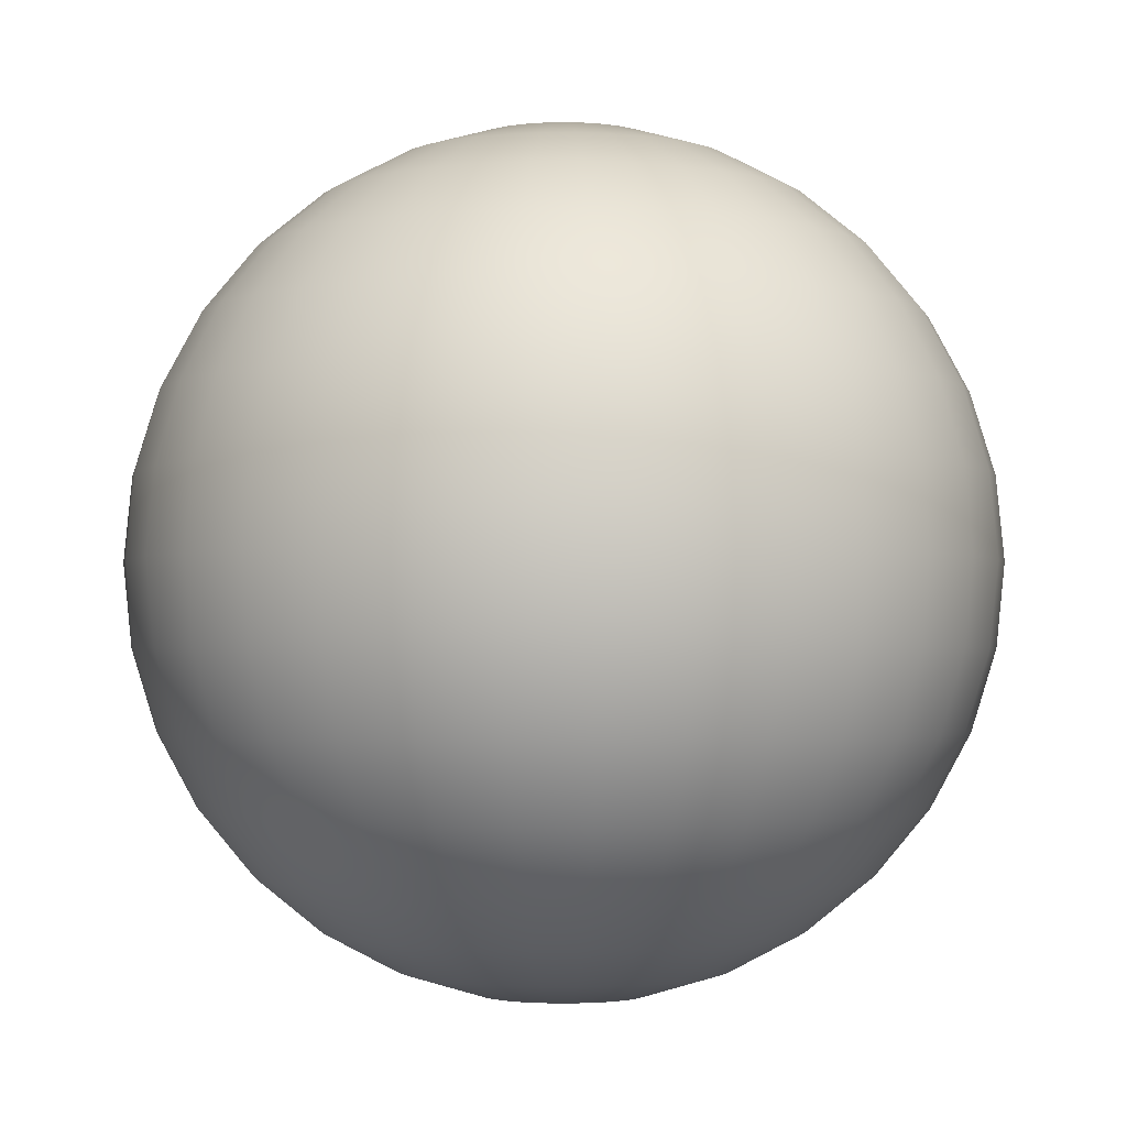
<metadata>
{"format":"obj","ext":"obj","renderer":"f3d","projection":"perspective","resolution":1024,"background":"white","views":[{"elev":-1.9,"azim":-128.0,"up":"+Y"}]}
</metadata>
<code>
o Sphere
v 0 0.07846 -0.01561
v 0 0.06652 -0.04445
v 0 0.05657 -0.05657
v 0 0.03061 -0.07391
v 0 0 -0.08
v 0 -0.01561 -0.07846
v 0 -0.04445 -0.06652
v 0.003045 0.07846 -0.01531
v 0.005973 0.07391 -0.03003
v 0.008671 0.06652 -0.04359
v 0.01104 0.05657 -0.05548
v 0.01298 0.04445 -0.06524
v 0.01442 0.03061 -0.07249
v 0.01531 0.01561 -0.07695
v 0.01561 0 -0.07846
v 0.01531 -0.01561 -0.07695
v 0.01442 -0.03061 -0.07249
v 0.01298 -0.04445 -0.06524
v 0.01104 -0.05657 -0.05548
v 0.008671 -0.06652 -0.04359
v 0.005973 -0.07391 -0.03003
v 0.003045 -0.07846 -0.01531
v 0.005973 0.07846 -0.01442
v 0.01172 0.07391 -0.02828
v 0.01701 0.06652 -0.04106
v 0.02165 0.05657 -0.05226
v 0.02545 0.04445 -0.06145
v 0.02828 0.03061 -0.06828
v 0.03003 0.01561 -0.07249
v 0.03061 0 -0.07391
v 0.03003 -0.01561 -0.07249
v 0.02828 -0.03061 -0.06828
v 0.02545 -0.04445 -0.06145
v 0.02165 -0.05657 -0.05226
v 0.01701 -0.06652 -0.04106
v 0.01172 -0.07391 -0.02828
v 0.005973 -0.07846 -0.01442
v 0.008671 0.07846 -0.01298
v 0.01701 0.07391 -0.02545
v 0.02469 0.06652 -0.03696
v 0.03143 0.05657 -0.04704
v 0.03696 0.04445 -0.05531
v 0.04106 0.03061 -0.06145
v 0.04359 0.01561 -0.06524
v 0.04445 0 -0.06652
v 0.04359 -0.01561 -0.06524
v 0.04106 -0.03061 -0.06145
v 0.03696 -0.04445 -0.05531
v 0.03143 -0.05657 -0.04704
v 0.02469 -0.06652 -0.03696
v 0.01701 -0.07391 -0.02545
v 0.008671 -0.07846 -0.01298
v 0.01104 0.07846 -0.01104
v 0.02165 0.07391 -0.02165
v 0.03143 0.06652 -0.03143
v 0.04 0.05657 -0.04
v 0.04704 0.04445 -0.04704
v 0.05226 0.03061 -0.05226
v 0.05548 0.01561 -0.05548
v 0.05657 0 -0.05657
v 0.05548 -0.01561 -0.05548
v 0.05226 -0.03061 -0.05226
v 0.04704 -0.04445 -0.04704
v 0.04 -0.05657 -0.04
v 0.03143 -0.06652 -0.03143
v 0.02165 -0.07391 -0.02165
v 0.01104 -0.07846 -0.01104
v 0.01298 0.07846 -0.008671
v 0.02545 0.07391 -0.01701
v 0.03696 0.06652 -0.02469
v 0.04704 0.05657 -0.03143
v 0.05531 0.04445 -0.03696
v 0.06145 0.03061 -0.04106
v 0.06524 0.01561 -0.04359
v 0.06652 0 -0.04445
v 0.06524 -0.01561 -0.04359
v 0.06145 -0.03061 -0.04106
v 0.05531 -0.04445 -0.03696
v 0.04704 -0.05657 -0.03143
v 0.03696 -0.06652 -0.02469
v 0.02545 -0.07391 -0.01701
v 0.01298 -0.07846 -0.008671
v 0 0.08 0
v 0.01442 0.07846 -0.005973
v 0.02828 0.07391 -0.01172
v 0.04106 0.06652 -0.01701
v 0.05226 0.05657 -0.02165
v 0.06145 0.04445 -0.02545
v 0.06828 0.03061 -0.02828
v 0.07249 0.01561 -0.03003
v 0.07391 0 -0.03061
v 0.07249 -0.01561 -0.03003
v 0.06828 -0.03061 -0.02828
v 0.06145 -0.04445 -0.02545
v 0.05226 -0.05657 -0.02165
v 0.04106 -0.06652 -0.01701
v 0.02828 -0.07391 -0.01172
v 0.01442 -0.07846 -0.005973
v 0.01531 0.07846 -0.003045
v 0.03003 0.07391 -0.005973
v 0.04359 0.06652 -0.008671
v 0.05548 0.05657 -0.01104
v 0.06524 0.04445 -0.01298
v 0.07249 0.03061 -0.01442
v 0.07695 0.01561 -0.01531
v 0.07846 0 -0.01561
v 0.07695 -0.01561 -0.01531
v 0.07249 -0.03061 -0.01442
v 0.06524 -0.04445 -0.01298
v 0.05548 -0.05657 -0.01104
v 0.04359 -0.06652 -0.008671
v 0.03003 -0.07391 -0.005973
v 0.01531 -0.07846 -0.003045
v 0 -0.08 -0
v 0.01561 0.07846 0
v 0.03061 0.07391 0
v 0.04445 0.06652 0
v 0.05657 0.05657 0
v 0.06652 0.04445 0
v 0.07391 0.03061 0
v 0.07846 0.01561 0
v 0.08 0 0
v 0.07846 -0.01561 -0
v 0.07391 -0.03061 -0
v 0.06652 -0.04445 -0
v 0.05657 -0.05657 -0
v 0.04445 -0.06652 -0
v 0.03061 -0.07391 -0
v 0.01561 -0.07846 -0
v 0.01531 0.07846 0.003045
v 0.03003 0.07391 0.005973
v 0.04359 0.06652 0.008671
v 0.05548 0.05657 0.01104
v 0.06524 0.04445 0.01298
v 0.07249 0.03061 0.01442
v 0.07695 0.01561 0.01531
v 0.07846 -0 0.01561
v 0.07695 -0.01561 0.01531
v 0.07249 -0.03061 0.01442
v 0.06524 -0.04445 0.01298
v 0.05548 -0.05657 0.01104
v 0.04359 -0.06652 0.008671
v 0.03003 -0.07391 0.005973
v 0.01531 -0.07846 0.003045
v 0.01442 0.07846 0.005973
v 0.02828 0.07391 0.01172
v 0.04106 0.06652 0.01701
v 0.05226 0.05657 0.02165
v 0.06145 0.04445 0.02545
v 0.06828 0.03061 0.02828
v 0.07249 0.01561 0.03003
v 0.07391 -0 0.03061
v 0.07249 -0.01561 0.03003
v 0.06828 -0.03061 0.02828
v 0.06145 -0.04445 0.02545
v 0.05226 -0.05657 0.02165
v 0.04106 -0.06652 0.01701
v 0.02828 -0.07391 0.01172
v 0.01442 -0.07846 0.005973
v 0.01298 0.07846 0.008671
v 0.02545 0.07391 0.01701
v 0.03696 0.06652 0.02469
v 0.04704 0.05657 0.03143
v 0.05531 0.04445 0.03696
v 0.06145 0.03061 0.04106
v 0.06524 0.01561 0.04359
v 0.06652 -0 0.04445
v 0.06524 -0.01561 0.04359
v 0.06145 -0.03061 0.04106
v 0.05531 -0.04445 0.03696
v 0.04704 -0.05657 0.03143
v 0.03696 -0.06652 0.02469
v 0.02545 -0.07391 0.01701
v 0.01298 -0.07846 0.008671
v 0.01104 0.07846 0.01104
v 0.02165 0.07391 0.02165
v 0.03143 0.06652 0.03143
v 0.04 0.05657 0.04
v 0.04704 0.04445 0.04704
v 0.05226 0.03061 0.05226
v 0.05548 0.01561 0.05548
v 0.05657 -0 0.05657
v 0.05548 -0.01561 0.05548
v 0.05226 -0.03061 0.05226
v 0.04704 -0.04445 0.04704
v 0.04 -0.05657 0.04
v 0.03143 -0.06652 0.03143
v 0.02165 -0.07391 0.02165
v 0.01104 -0.07846 0.01104
v 0.008671 0.07846 0.01298
v 0.01701 0.07391 0.02545
v 0.02469 0.06652 0.03696
v 0.03143 0.05657 0.04704
v 0.03696 0.04445 0.05531
v 0.04106 0.03061 0.06145
v 0.04359 0.01561 0.06524
v 0.04445 -0 0.06652
v 0.04359 -0.01561 0.06524
v 0.04106 -0.03061 0.06145
v 0.03696 -0.04445 0.05531
v 0.03143 -0.05657 0.04704
v 0.02469 -0.06652 0.03696
v 0.01701 -0.07391 0.02545
v 0.008671 -0.07846 0.01298
v 0.005973 0.07846 0.01442
v 0.01172 0.07391 0.02828
v 0.01701 0.06652 0.04106
v 0.02165 0.05657 0.05226
v 0.02545 0.04445 0.06145
v 0.02828 0.03061 0.06828
v 0.03003 0.01561 0.07249
v 0.03061 -0 0.07391
v 0.03003 -0.01561 0.07249
v 0.02828 -0.03061 0.06828
v 0.02545 -0.04445 0.06145
v 0.02165 -0.05657 0.05226
v 0.01701 -0.06652 0.04106
v 0.01172 -0.07391 0.02828
v 0.005973 -0.07846 0.01442
v 0.003045 0.07846 0.01531
v 0.005973 0.07391 0.03003
v 0.008671 0.06652 0.04359
v 0.01104 0.05657 0.05548
v 0.01298 0.04445 0.06524
v 0.01442 0.03061 0.07249
v 0.01531 0.01561 0.07695
v 0.01561 -0 0.07846
v 0.01531 -0.01561 0.07695
v 0.01442 -0.03061 0.07249
v 0.01298 -0.04445 0.06524
v 0.01104 -0.05657 0.05548
v 0.008671 -0.06652 0.04359
v 0.005973 -0.07391 0.03003
v 0.003045 -0.07846 0.01531
v 0 0.07846 0.01561
v 0 0.07391 0.03061
v 0 0.06652 0.04445
v 0 0.05657 0.05657
v 0 0.04445 0.06652
v 0 0.03061 0.07391
v 0 0.01561 0.07846
v 0 -0 0.08
v 0 -0.01561 0.07846
v 0 -0.03061 0.07391
v 0 -0.04445 0.06652
v 0 -0.05657 0.05657
v 0 -0.06652 0.04445
v 0 -0.07391 0.03061
v 0 -0.07846 0.01561
v -0.003045 0.07846 0.01531
v -0.005973 0.07391 0.03003
v -0.008671 0.06652 0.04359
v -0.01104 0.05657 0.05548
v -0.01298 0.04445 0.06524
v -0.01442 0.03061 0.07249
v -0.01531 0.01561 0.07695
v -0.01561 -0 0.07846
v -0.01531 -0.01561 0.07695
v -0.01442 -0.03061 0.07249
v -0.01298 -0.04445 0.06524
v -0.01104 -0.05657 0.05548
v -0.008671 -0.06652 0.04359
v -0.005973 -0.07391 0.03003
v -0.003045 -0.07846 0.01531
v -0.005973 0.07846 0.01442
v -0.01172 0.07391 0.02828
v -0.01701 0.06652 0.04106
v -0.02165 0.05657 0.05226
v -0.02545 0.04445 0.06145
v -0.02828 0.03061 0.06828
v -0.03003 0.01561 0.07249
v -0.03061 -0 0.07391
v -0.03003 -0.01561 0.07249
v -0.02828 -0.03061 0.06828
v -0.02545 -0.04445 0.06145
v -0.02165 -0.05657 0.05226
v -0.01701 -0.06652 0.04106
v -0.01172 -0.07391 0.02828
v -0.005973 -0.07846 0.01442
v -0.008671 0.07846 0.01298
v -0.01701 0.07391 0.02545
v -0.02469 0.06652 0.03696
v -0.03143 0.05657 0.04704
v -0.03696 0.04445 0.05531
v -0.04106 0.03061 0.06145
v -0.04359 0.01561 0.06524
v -0.04445 -0 0.06652
v -0.04359 -0.01561 0.06524
v -0.04106 -0.03061 0.06145
v -0.03696 -0.04445 0.05531
v -0.03143 -0.05657 0.04704
v -0.02469 -0.06652 0.03696
v -0.01701 -0.07391 0.02545
v -0.008671 -0.07846 0.01298
v -0.01104 0.07846 0.01104
v -0.02165 0.07391 0.02165
v -0.03143 0.06652 0.03143
v -0.04 0.05657 0.04
v -0.04704 0.04445 0.04704
v -0.05226 0.03061 0.05226
v -0.05548 0.01561 0.05548
v -0.05657 -0 0.05657
v -0.05548 -0.01561 0.05548
v -0.05226 -0.03061 0.05226
v -0.04704 -0.04445 0.04704
v -0.04 -0.05657 0.04
v -0.03143 -0.06652 0.03143
v -0.02165 -0.07391 0.02165
v -0.01104 -0.07846 0.01104
v -0.01298 0.07846 0.008671
v -0.02545 0.07391 0.01701
v -0.03696 0.06652 0.02469
v -0.04704 0.05657 0.03143
v -0.05531 0.04445 0.03696
v -0.06145 0.03061 0.04106
v -0.06524 0.01561 0.04359
v -0.06652 -0 0.04445
v -0.06524 -0.01561 0.04359
v -0.06145 -0.03061 0.04106
v -0.05531 -0.04445 0.03696
v -0.04704 -0.05657 0.03143
v -0.03696 -0.06652 0.02469
v -0.02545 -0.07391 0.01701
v -0.01298 -0.07846 0.008671
v -0.01442 0.07846 0.005973
v -0.02828 0.07391 0.01172
v -0.04106 0.06652 0.01701
v -0.05226 0.05657 0.02165
v -0.06145 0.04445 0.02545
v -0.06828 0.03061 0.02828
v -0.07249 0.01561 0.03003
v -0.07391 -0 0.03061
v -0.07249 -0.01561 0.03003
v -0.06828 -0.03061 0.02828
v -0.06145 -0.04445 0.02545
v -0.05226 -0.05657 0.02165
v -0.04106 -0.06652 0.01701
v -0.02828 -0.07391 0.01172
v -0.01442 -0.07846 0.005973
v -0.01531 0.07846 0.003045
v -0.03003 0.07391 0.005973
v -0.04359 0.06652 0.008671
v -0.05548 0.05657 0.01104
v -0.06524 0.04445 0.01298
v -0.07249 0.03061 0.01442
v -0.07695 0.01561 0.01531
v -0.07846 -0 0.01561
v -0.07695 -0.01561 0.01531
v -0.07249 -0.03061 0.01442
v -0.06524 -0.04445 0.01298
v -0.05548 -0.05657 0.01104
v -0.04359 -0.06652 0.008671
v -0.03003 -0.07391 0.005973
v -0.01531 -0.07846 0.003045
v -0.01561 0.07846 0
v -0.03061 0.07391 0
v -0.04445 0.06652 0
v -0.05657 0.05657 0
v -0.06652 0.04445 0
v -0.07391 0.03061 0
v -0.07846 0.01561 0
v -0.08 0 0
v -0.07846 -0.01561 -0
v -0.07391 -0.03061 -0
v -0.06652 -0.04445 -0
v -0.05657 -0.05657 -0
v -0.04445 -0.06652 -0
v -0.03061 -0.07391 -0
v -0.01561 -0.07846 -0
v -0.01531 0.07846 -0.003045
v -0.03003 0.07391 -0.005973
v -0.04359 0.06652 -0.008671
v -0.05548 0.05657 -0.01104
v -0.06524 0.04445 -0.01298
v -0.07249 0.03061 -0.01442
v -0.07695 0.01561 -0.01531
v -0.07846 0 -0.01561
v -0.07695 -0.01561 -0.01531
v -0.07249 -0.03061 -0.01442
v -0.06524 -0.04445 -0.01298
v -0.05548 -0.05657 -0.01104
v -0.04359 -0.06652 -0.008671
v -0.03003 -0.07391 -0.005973
v -0.01531 -0.07846 -0.003045
v -0.01442 0.07846 -0.005973
v -0.02828 0.07391 -0.01172
v -0.04106 0.06652 -0.01701
v -0.05226 0.05657 -0.02165
v -0.06145 0.04445 -0.02545
v -0.06828 0.03061 -0.02828
v -0.07249 0.01561 -0.03003
v -0.07391 0 -0.03061
v -0.07249 -0.01561 -0.03003
v -0.06828 -0.03061 -0.02828
v -0.06145 -0.04445 -0.02545
v -0.05226 -0.05657 -0.02165
v -0.04106 -0.06652 -0.01701
v -0.02828 -0.07391 -0.01172
v -0.01442 -0.07846 -0.005973
v -0.01298 0.07846 -0.008671
v -0.02545 0.07391 -0.01701
v -0.03696 0.06652 -0.02469
v -0.04704 0.05657 -0.03143
v -0.05531 0.04445 -0.03696
v -0.06145 0.03061 -0.04106
v -0.06524 0.01561 -0.04359
v -0.06652 0 -0.04445
v -0.06524 -0.01561 -0.04359
v -0.06145 -0.03061 -0.04106
v -0.05531 -0.04445 -0.03696
v -0.04704 -0.05657 -0.03143
v -0.03696 -0.06652 -0.02469
v -0.02545 -0.07391 -0.01701
v -0.01298 -0.07846 -0.008671
v -0.01104 0.07846 -0.01104
v -0.02165 0.07391 -0.02165
v -0.03143 0.06652 -0.03143
v -0.04 0.05657 -0.04
v -0.04704 0.04445 -0.04704
v -0.05226 0.03061 -0.05226
v -0.05548 0.01561 -0.05548
v -0.05657 0 -0.05657
v -0.05548 -0.01561 -0.05548
v -0.05226 -0.03061 -0.05226
v -0.04704 -0.04445 -0.04704
v -0.04 -0.05657 -0.04
v -0.03143 -0.06652 -0.03143
v -0.02165 -0.07391 -0.02165
v -0.01104 -0.07846 -0.01104
v -0.008671 0.07846 -0.01298
v -0.01701 0.07391 -0.02545
v -0.02469 0.06652 -0.03696
v -0.03143 0.05657 -0.04704
v -0.03696 0.04445 -0.05531
v -0.04106 0.03061 -0.06145
v -0.04359 0.01561 -0.06524
v -0.04445 0 -0.06652
v -0.04359 -0.01561 -0.06524
v -0.04106 -0.03061 -0.06145
v -0.03696 -0.04445 -0.05531
v -0.03143 -0.05657 -0.04704
v -0.02469 -0.06652 -0.03696
v -0.01701 -0.07391 -0.02545
v -0.008671 -0.07846 -0.01298
v -0.005973 0.07846 -0.01442
v -0.01172 0.07391 -0.02828
v -0.01701 0.06652 -0.04106
v -0.02165 0.05657 -0.05226
v -0.02545 0.04445 -0.06145
v -0.02828 0.03061 -0.06828
v -0.03003 0.01561 -0.07249
v -0.03061 0 -0.07391
v -0.03003 -0.01561 -0.07249
v -0.02828 -0.03061 -0.06828
v -0.02545 -0.04445 -0.06145
v -0.02165 -0.05657 -0.05226
v -0.01701 -0.06652 -0.04106
v -0.01172 -0.07391 -0.02828
v -0.005973 -0.07846 -0.01442
v -0.003045 0.07846 -0.01531
v -0.005973 0.07391 -0.03003
v -0.008671 0.06652 -0.04359
v -0.01104 0.05657 -0.05548
v -0.01298 0.04445 -0.06524
v -0.01442 0.03061 -0.07249
v -0.01531 0.01561 -0.07695
v -0.01561 0 -0.07846
v -0.01531 -0.01561 -0.07695
v -0.01442 -0.03061 -0.07249
v -0.01298 -0.04445 -0.06524
v -0.01104 -0.05657 -0.05548
v -0.008671 -0.06652 -0.04359
v -0.005973 -0.07391 -0.03003
v -0.003045 -0.07846 -0.01531
v 0 0.07391 -0.03061
v 0 0.04445 -0.06652
v 0 0.01561 -0.07846
v 0 -0.03061 -0.07391
v 0 -0.05657 -0.05657
v 0 -0.06652 -0.04445
v 0 -0.07391 -0.03061
v 0 -0.07846 -0.01561
f 7 478 17 18
f 3 2 10 11
f 479 7 18 19
f 476 3 11 12
f 480 479 19 20
f 4 476 12 13
f 481 480 20 21
f 477 4 13 14
f 482 481 21 22
f 5 477 14 15
f 1 83 8
f 114 482 22
f 6 5 15 16
f 475 1 8 9
f 478 6 16 17
f 2 475 9 10
f 17 16 31 32
f 10 9 24 25
f 18 17 32 33
f 11 10 25 26
f 19 18 33 34
f 12 11 26 27
f 20 19 34 35
f 13 12 27 28
f 21 20 35 36
f 14 13 28 29
f 22 21 36 37
f 15 14 29 30
f 8 83 23
f 114 22 37
f 16 15 30 31
f 9 8 23 24
f 36 35 50 51
f 29 28 43 44
f 37 36 51 52
f 30 29 44 45
f 23 83 38
f 114 37 52
f 31 30 45 46
f 24 23 38 39
f 32 31 46 47
f 25 24 39 40
f 33 32 47 48
f 26 25 40 41
f 34 33 48 49
f 27 26 41 42
f 35 34 49 50
f 28 27 42 43
f 40 39 54 55
f 48 47 62 63
f 41 40 55 56
f 49 48 63 64
f 42 41 56 57
f 50 49 64 65
f 43 42 57 58
f 51 50 65 66
f 44 43 58 59
f 52 51 66 67
f 45 44 59 60
f 38 83 53
f 114 52 67
f 46 45 60 61
f 39 38 53 54
f 47 46 61 62
f 59 58 73 74
f 67 66 81 82
f 60 59 74 75
f 53 83 68
f 114 67 82
f 61 60 75 76
f 54 53 68 69
f 62 61 76 77
f 55 54 69 70
f 63 62 77 78
f 56 55 70 71
f 64 63 78 79
f 57 56 71 72
f 65 64 79 80
f 58 57 72 73
f 66 65 80 81
f 78 77 93 94
f 71 70 86 87
f 79 78 94 95
f 72 71 87 88
f 80 79 95 96
f 73 72 88 89
f 81 80 96 97
f 74 73 89 90
f 82 81 97 98
f 75 74 90 91
f 68 83 84
f 114 82 98
f 76 75 91 92
f 69 68 84 85
f 77 76 92 93
f 70 69 85 86
f 98 97 112 113
f 91 90 105 106
f 84 83 99
f 114 98 113
f 92 91 106 107
f 85 84 99 100
f 93 92 107 108
f 86 85 100 101
f 94 93 108 109
f 87 86 101 102
f 95 94 109 110
f 88 87 102 103
f 96 95 110 111
f 89 88 103 104
f 97 96 111 112
f 90 89 104 105
f 110 109 125 126
f 103 102 118 119
f 111 110 126 127
f 104 103 119 120
f 112 111 127 128
f 105 104 120 121
f 113 112 128 129
f 106 105 121 122
f 99 83 115
f 114 113 129
f 107 106 122 123
f 100 99 115 116
f 108 107 123 124
f 101 100 116 117
f 109 108 124 125
f 102 101 117 118
f 115 83 130
f 114 129 144
f 123 122 137 138
f 116 115 130 131
f 124 123 138 139
f 117 116 131 132
f 125 124 139 140
f 118 117 132 133
f 126 125 140 141
f 119 118 133 134
f 127 126 141 142
f 120 119 134 135
f 128 127 142 143
f 121 120 135 136
f 129 128 143 144
f 122 121 136 137
f 134 133 148 149
f 142 141 156 157
f 135 134 149 150
f 143 142 157 158
f 136 135 150 151
f 144 143 158 159
f 137 136 151 152
f 130 83 145
f 114 144 159
f 138 137 152 153
f 131 130 145 146
f 139 138 153 154
f 132 131 146 147
f 140 139 154 155
f 133 132 147 148
f 141 140 155 156
f 153 152 167 168
f 146 145 160 161
f 154 153 168 169
f 147 146 161 162
f 155 154 169 170
f 148 147 162 163
f 156 155 170 171
f 149 148 163 164
f 157 156 171 172
f 150 149 164 165
f 158 157 172 173
f 151 150 165 166
f 159 158 173 174
f 152 151 166 167
f 145 83 160
f 114 159 174
f 172 171 186 187
f 165 164 179 180
f 173 172 187 188
f 166 165 180 181
f 174 173 188 189
f 167 166 181 182
f 160 83 175
f 114 174 189
f 168 167 182 183
f 161 160 175 176
f 169 168 183 184
f 162 161 176 177
f 170 169 184 185
f 163 162 177 178
f 171 170 185 186
f 164 163 178 179
f 176 175 190 191
f 184 183 198 199
f 177 176 191 192
f 185 184 199 200
f 178 177 192 193
f 186 185 200 201
f 179 178 193 194
f 187 186 201 202
f 180 179 194 195
f 188 187 202 203
f 181 180 195 196
f 189 188 203 204
f 182 181 196 197
f 175 83 190
f 114 189 204
f 183 182 197 198
f 195 194 209 210
f 203 202 217 218
f 196 195 210 211
f 204 203 218 219
f 197 196 211 212
f 190 83 205
f 114 204 219
f 198 197 212 213
f 191 190 205 206
f 199 198 213 214
f 192 191 206 207
f 200 199 214 215
f 193 192 207 208
f 201 200 215 216
f 194 193 208 209
f 202 201 216 217
f 214 213 228 229
f 207 206 221 222
f 215 214 229 230
f 208 207 222 223
f 216 215 230 231
f 209 208 223 224
f 217 216 231 232
f 210 209 224 225
f 218 217 232 233
f 211 210 225 226
f 219 218 233 234
f 212 211 226 227
f 205 83 220
f 114 219 234
f 213 212 227 228
f 206 205 220 221
f 233 232 247 248
f 226 225 240 241
f 234 233 248 249
f 227 226 241 242
f 220 83 235
f 114 234 249
f 228 227 242 243
f 221 220 235 236
f 229 228 243 244
f 222 221 236 237
f 230 229 244 245
f 223 222 237 238
f 231 230 245 246
f 224 223 238 239
f 232 231 246 247
f 225 224 239 240
f 245 244 259 260
f 238 237 252 253
f 246 245 260 261
f 239 238 253 254
f 247 246 261 262
f 240 239 254 255
f 248 247 262 263
f 241 240 255 256
f 249 248 263 264
f 242 241 256 257
f 235 83 250
f 114 249 264
f 243 242 257 258
f 236 235 250 251
f 244 243 258 259
f 237 236 251 252
f 264 263 278 279
f 257 256 271 272
f 250 83 265
f 114 264 279
f 258 257 272 273
f 251 250 265 266
f 259 258 273 274
f 252 251 266 267
f 260 259 274 275
f 253 252 267 268
f 261 260 275 276
f 254 253 268 269
f 262 261 276 277
f 255 254 269 270
f 263 262 277 278
f 256 255 270 271
f 268 267 282 283
f 276 275 290 291
f 269 268 283 284
f 277 276 291 292
f 270 269 284 285
f 278 277 292 293
f 271 270 285 286
f 279 278 293 294
f 272 271 286 287
f 265 83 280
f 114 279 294
f 273 272 287 288
f 266 265 280 281
f 274 273 288 289
f 267 266 281 282
f 275 274 289 290
f 287 286 301 302
f 280 83 295
f 114 294 309
f 288 287 302 303
f 281 280 295 296
f 289 288 303 304
f 282 281 296 297
f 290 289 304 305
f 283 282 297 298
f 291 290 305 306
f 284 283 298 299
f 292 291 306 307
f 285 284 299 300
f 293 292 307 308
f 286 285 300 301
f 294 293 308 309
f 306 305 320 321
f 299 298 313 314
f 307 306 321 322
f 300 299 314 315
f 308 307 322 323
f 301 300 315 316
f 309 308 323 324
f 302 301 316 317
f 295 83 310
f 114 309 324
f 303 302 317 318
f 296 295 310 311
f 304 303 318 319
f 297 296 311 312
f 305 304 319 320
f 298 297 312 313
f 310 83 325
f 114 324 339
f 318 317 332 333
f 311 310 325 326
f 319 318 333 334
f 312 311 326 327
f 320 319 334 335
f 313 312 327 328
f 321 320 335 336
f 314 313 328 329
f 322 321 336 337
f 315 314 329 330
f 323 322 337 338
f 316 315 330 331
f 324 323 338 339
f 317 316 331 332
f 329 328 343 344
f 337 336 351 352
f 330 329 344 345
f 338 337 352 353
f 331 330 345 346
f 339 338 353 354
f 332 331 346 347
f 325 83 340
f 114 339 354
f 333 332 347 348
f 326 325 340 341
f 334 333 348 349
f 327 326 341 342
f 335 334 349 350
f 328 327 342 343
f 336 335 350 351
f 348 347 362 363
f 341 340 355 356
f 349 348 363 364
f 342 341 356 357
f 350 349 364 365
f 343 342 357 358
f 351 350 365 366
f 344 343 358 359
f 352 351 366 367
f 345 344 359 360
f 353 352 367 368
f 346 345 360 361
f 354 353 368 369
f 347 346 361 362
f 340 83 355
f 114 354 369
f 367 366 381 382
f 360 359 374 375
f 368 367 382 383
f 361 360 375 376
f 369 368 383 384
f 362 361 376 377
f 355 83 370
f 114 369 384
f 363 362 377 378
f 356 355 370 371
f 364 363 378 379
f 357 356 371 372
f 365 364 379 380
f 358 357 372 373
f 366 365 380 381
f 359 358 373 374
f 379 378 393 394
f 372 371 386 387
f 380 379 394 395
f 373 372 387 388
f 381 380 395 396
f 374 373 388 389
f 382 381 396 397
f 375 374 389 390
f 383 382 397 398
f 376 375 390 391
f 384 383 398 399
f 377 376 391 392
f 370 83 385
f 114 384 399
f 378 377 392 393
f 371 370 385 386
f 398 397 412 413
f 391 390 405 406
f 399 398 413 414
f 392 391 406 407
f 385 83 400
f 114 399 414
f 393 392 407 408
f 386 385 400 401
f 394 393 408 409
f 387 386 401 402
f 395 394 409 410
f 388 387 402 403
f 396 395 410 411
f 389 388 403 404
f 397 396 411 412
f 390 389 404 405
f 402 401 416 417
f 410 409 424 425
f 403 402 417 418
f 411 410 425 426
f 404 403 418 419
f 412 411 426 427
f 405 404 419 420
f 413 412 427 428
f 406 405 420 421
f 414 413 428 429
f 407 406 421 422
f 400 83 415
f 114 414 429
f 408 407 422 423
f 401 400 415 416
f 409 408 423 424
f 421 420 435 436
f 429 428 443 444
f 422 421 436 437
f 415 83 430
f 114 429 444
f 423 422 437 438
f 416 415 430 431
f 424 423 438 439
f 417 416 431 432
f 425 424 439 440
f 418 417 432 433
f 426 425 440 441
f 419 418 433 434
f 427 426 441 442
f 420 419 434 435
f 428 427 442 443
f 440 439 454 455
f 433 432 447 448
f 441 440 455 456
f 434 433 448 449
f 442 441 456 457
f 435 434 449 450
f 443 442 457 458
f 436 435 450 451
f 444 443 458 459
f 437 436 451 452
f 430 83 445
f 114 444 459
f 438 437 452 453
f 431 430 445 446
f 439 438 453 454
f 432 431 446 447
f 459 458 473 474
f 452 451 466 467
f 445 83 460
f 114 459 474
f 453 452 467 468
f 446 445 460 461
f 454 453 468 469
f 447 446 461 462
f 455 454 469 470
f 448 447 462 463
f 456 455 470 471
f 449 448 463 464
f 457 456 471 472
f 450 449 464 465
f 458 457 472 473
f 451 450 465 466
f 463 462 2 3
f 471 470 7 479
f 464 463 3 476
f 472 471 479 480
f 465 464 476 4
f 473 472 480 481
f 466 465 4 477
f 474 473 481 482
f 467 466 477 5
f 460 83 1
f 114 474 482
f 468 467 5 6
f 461 460 1 475
f 469 468 6 478
f 462 461 475 2
f 470 469 478 7

</code>
